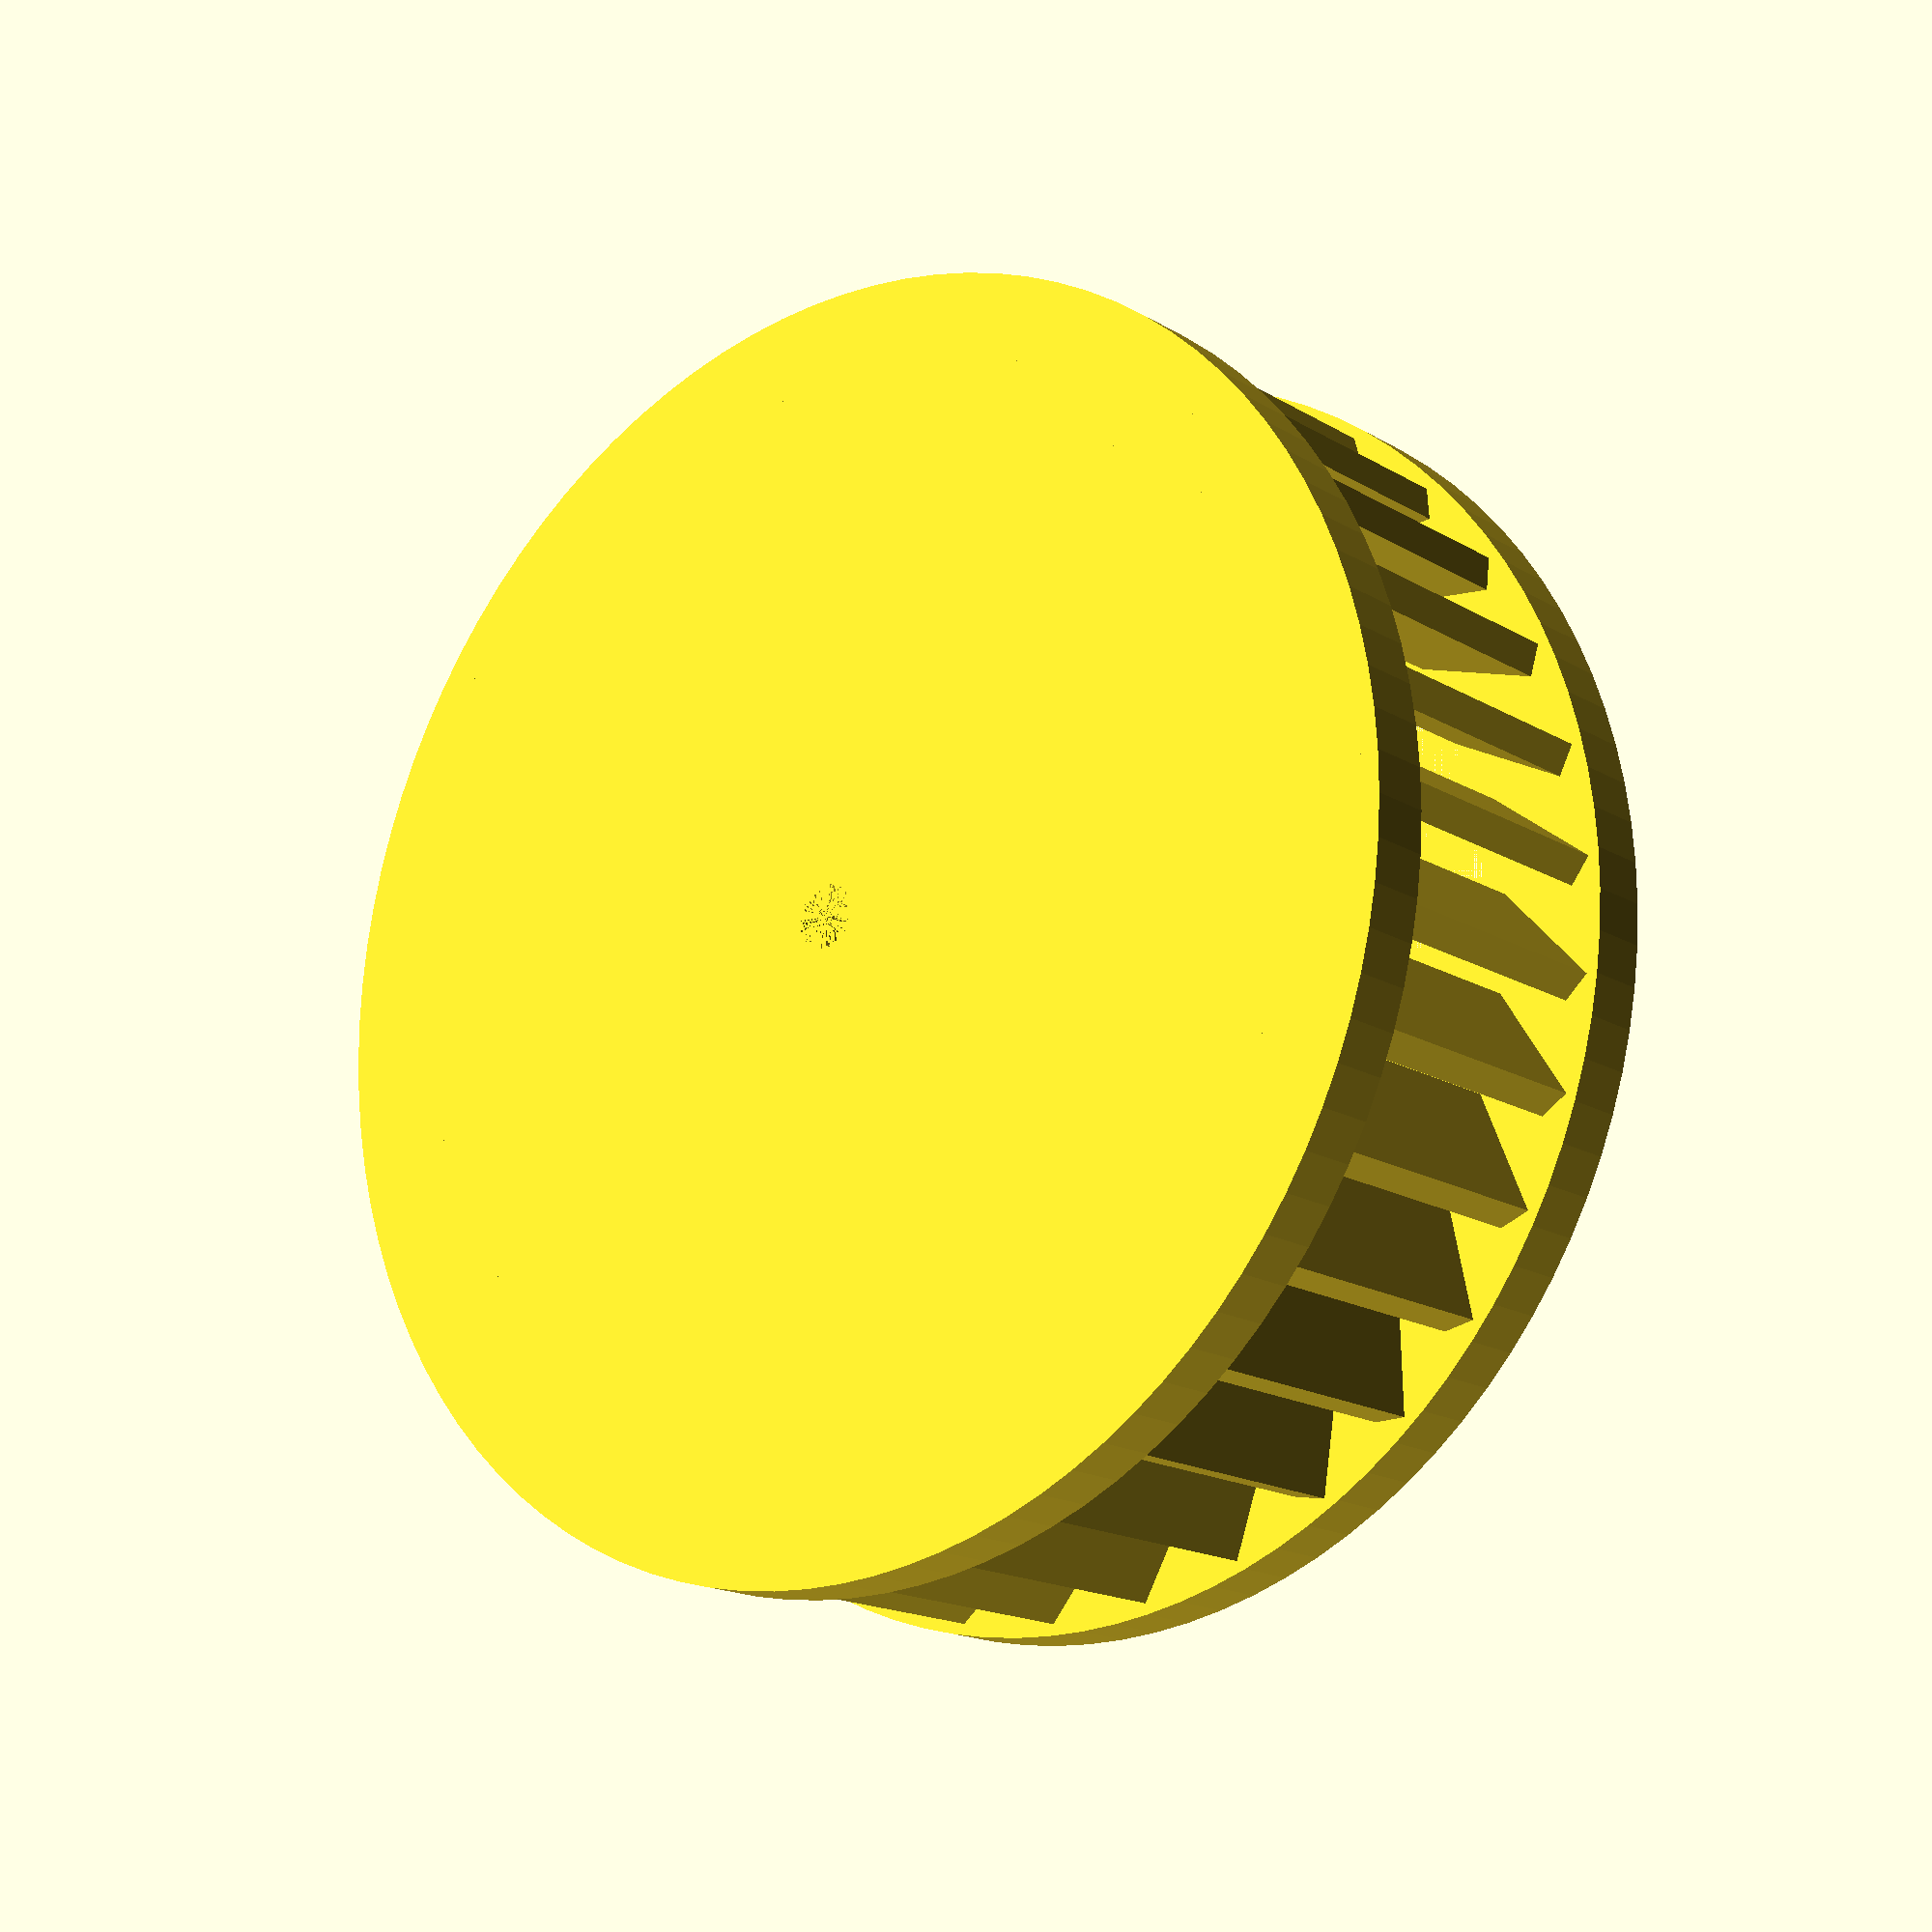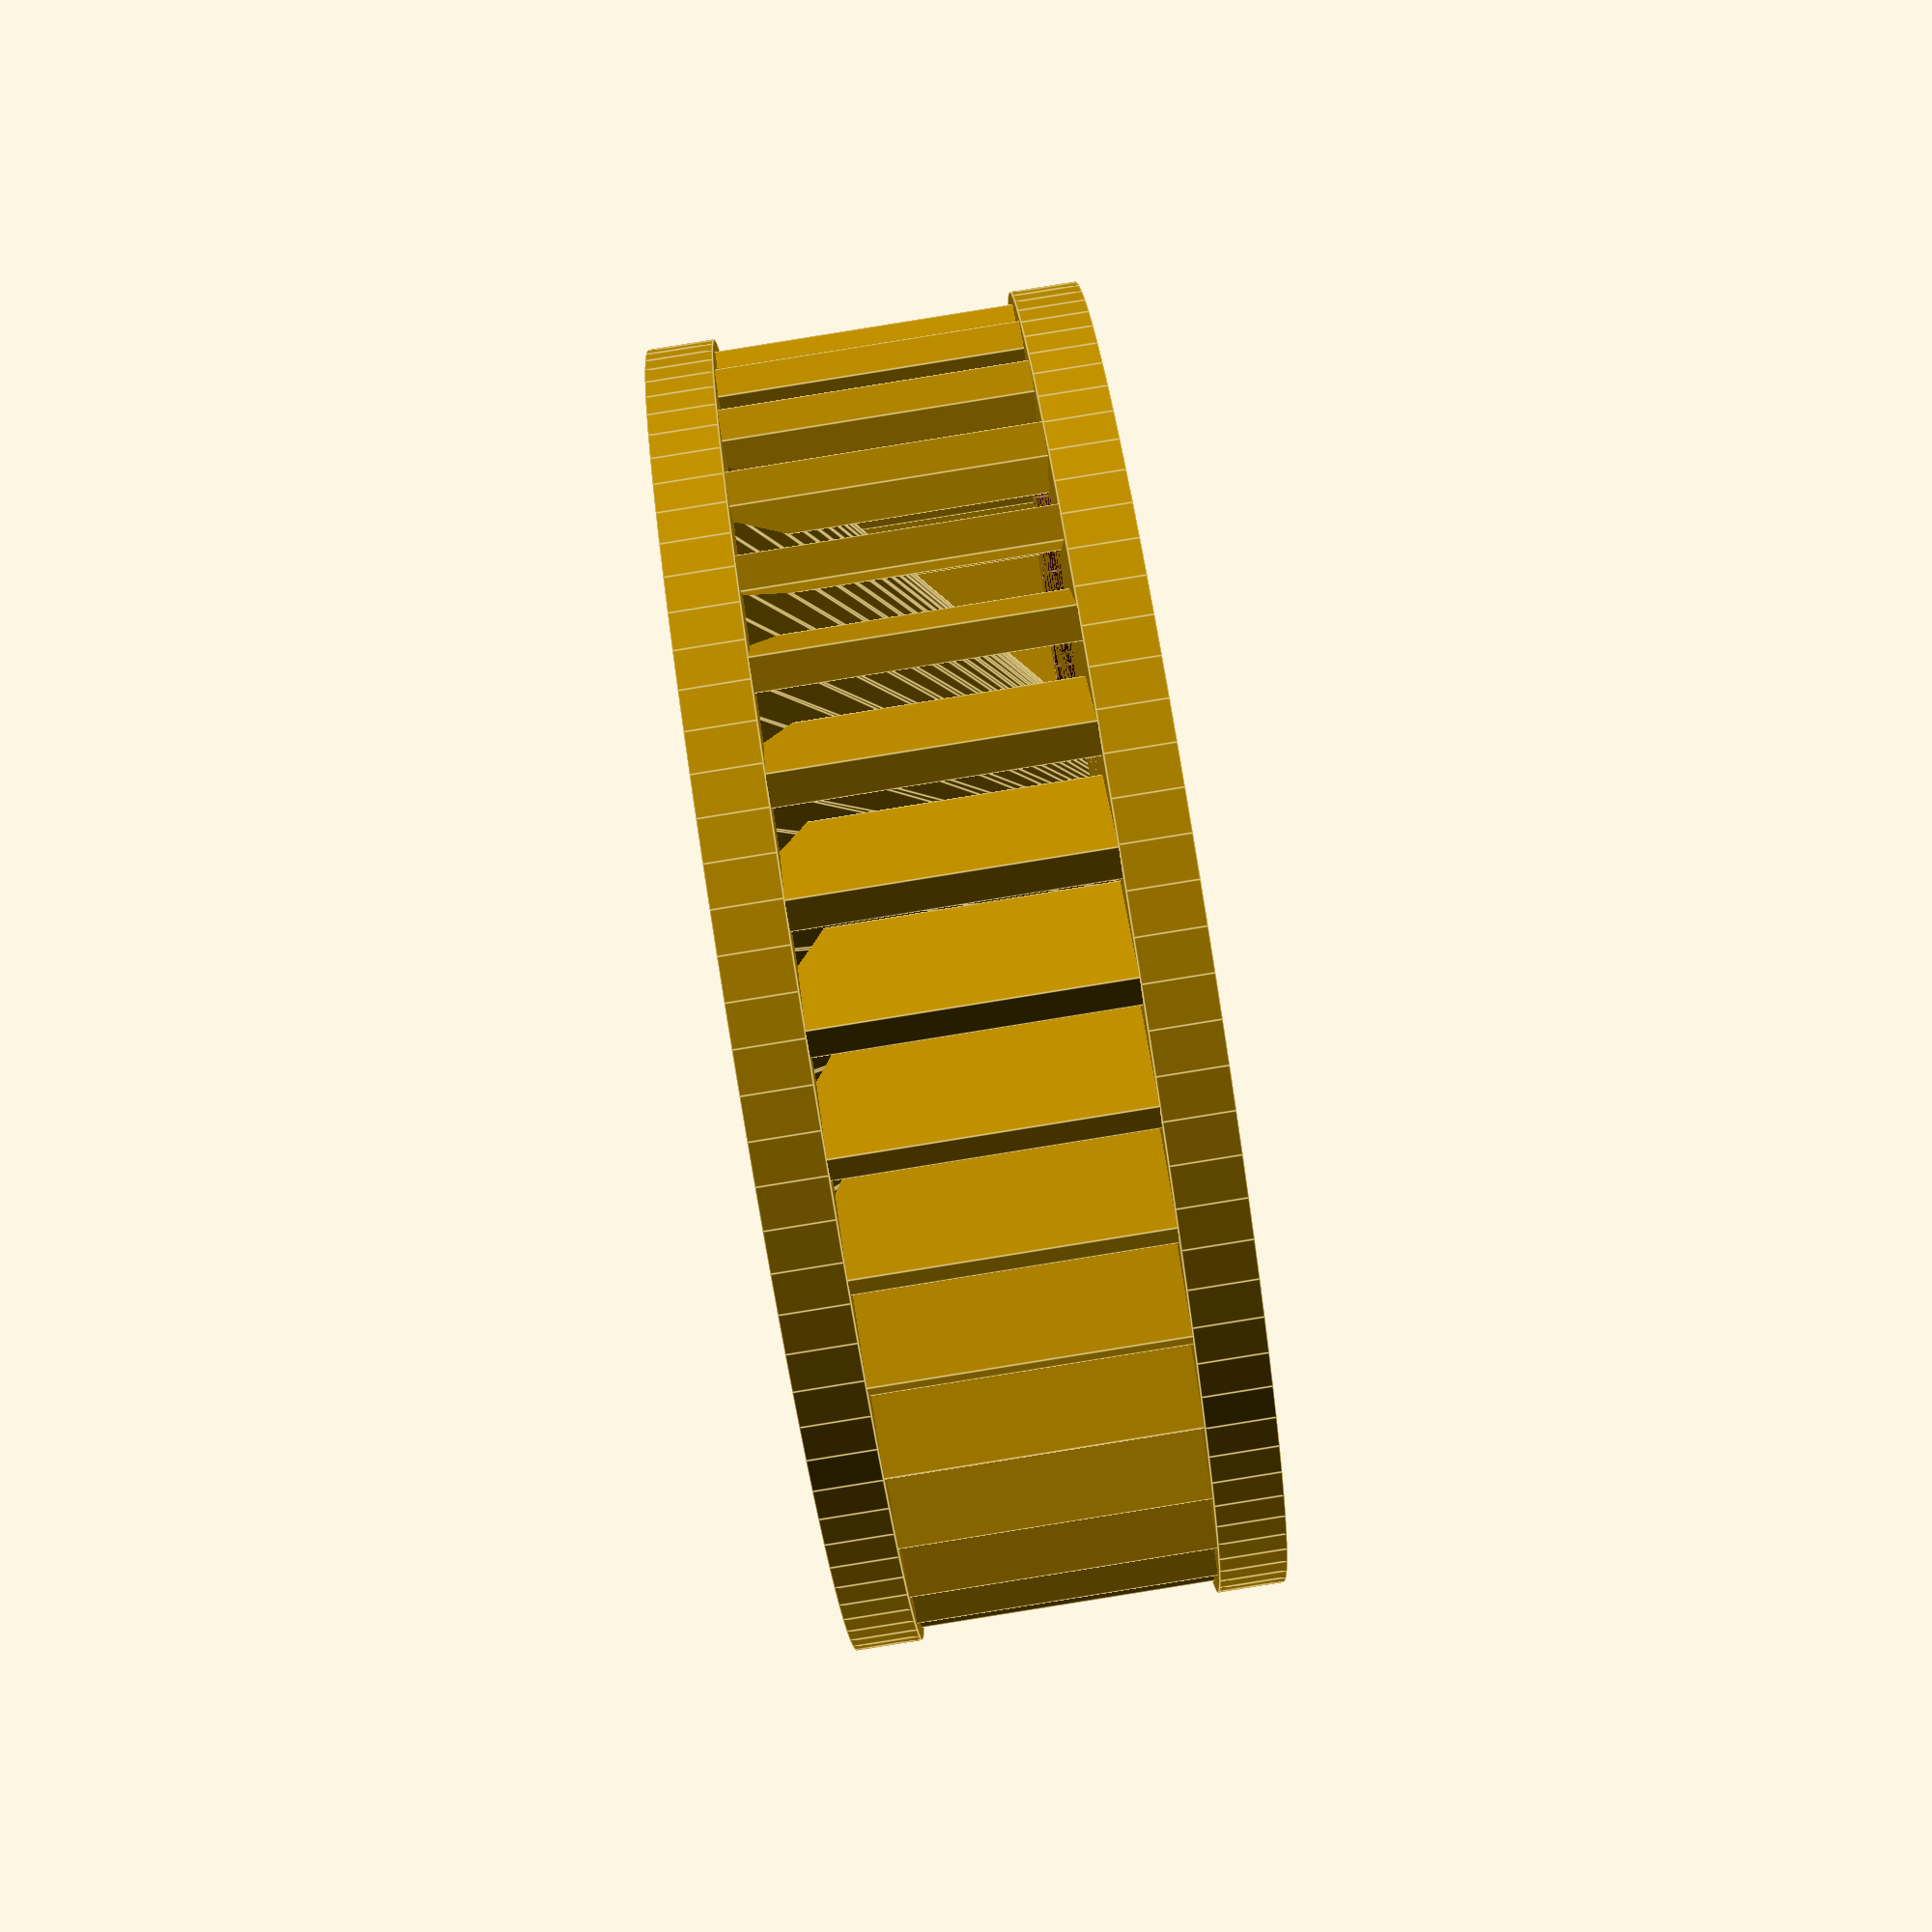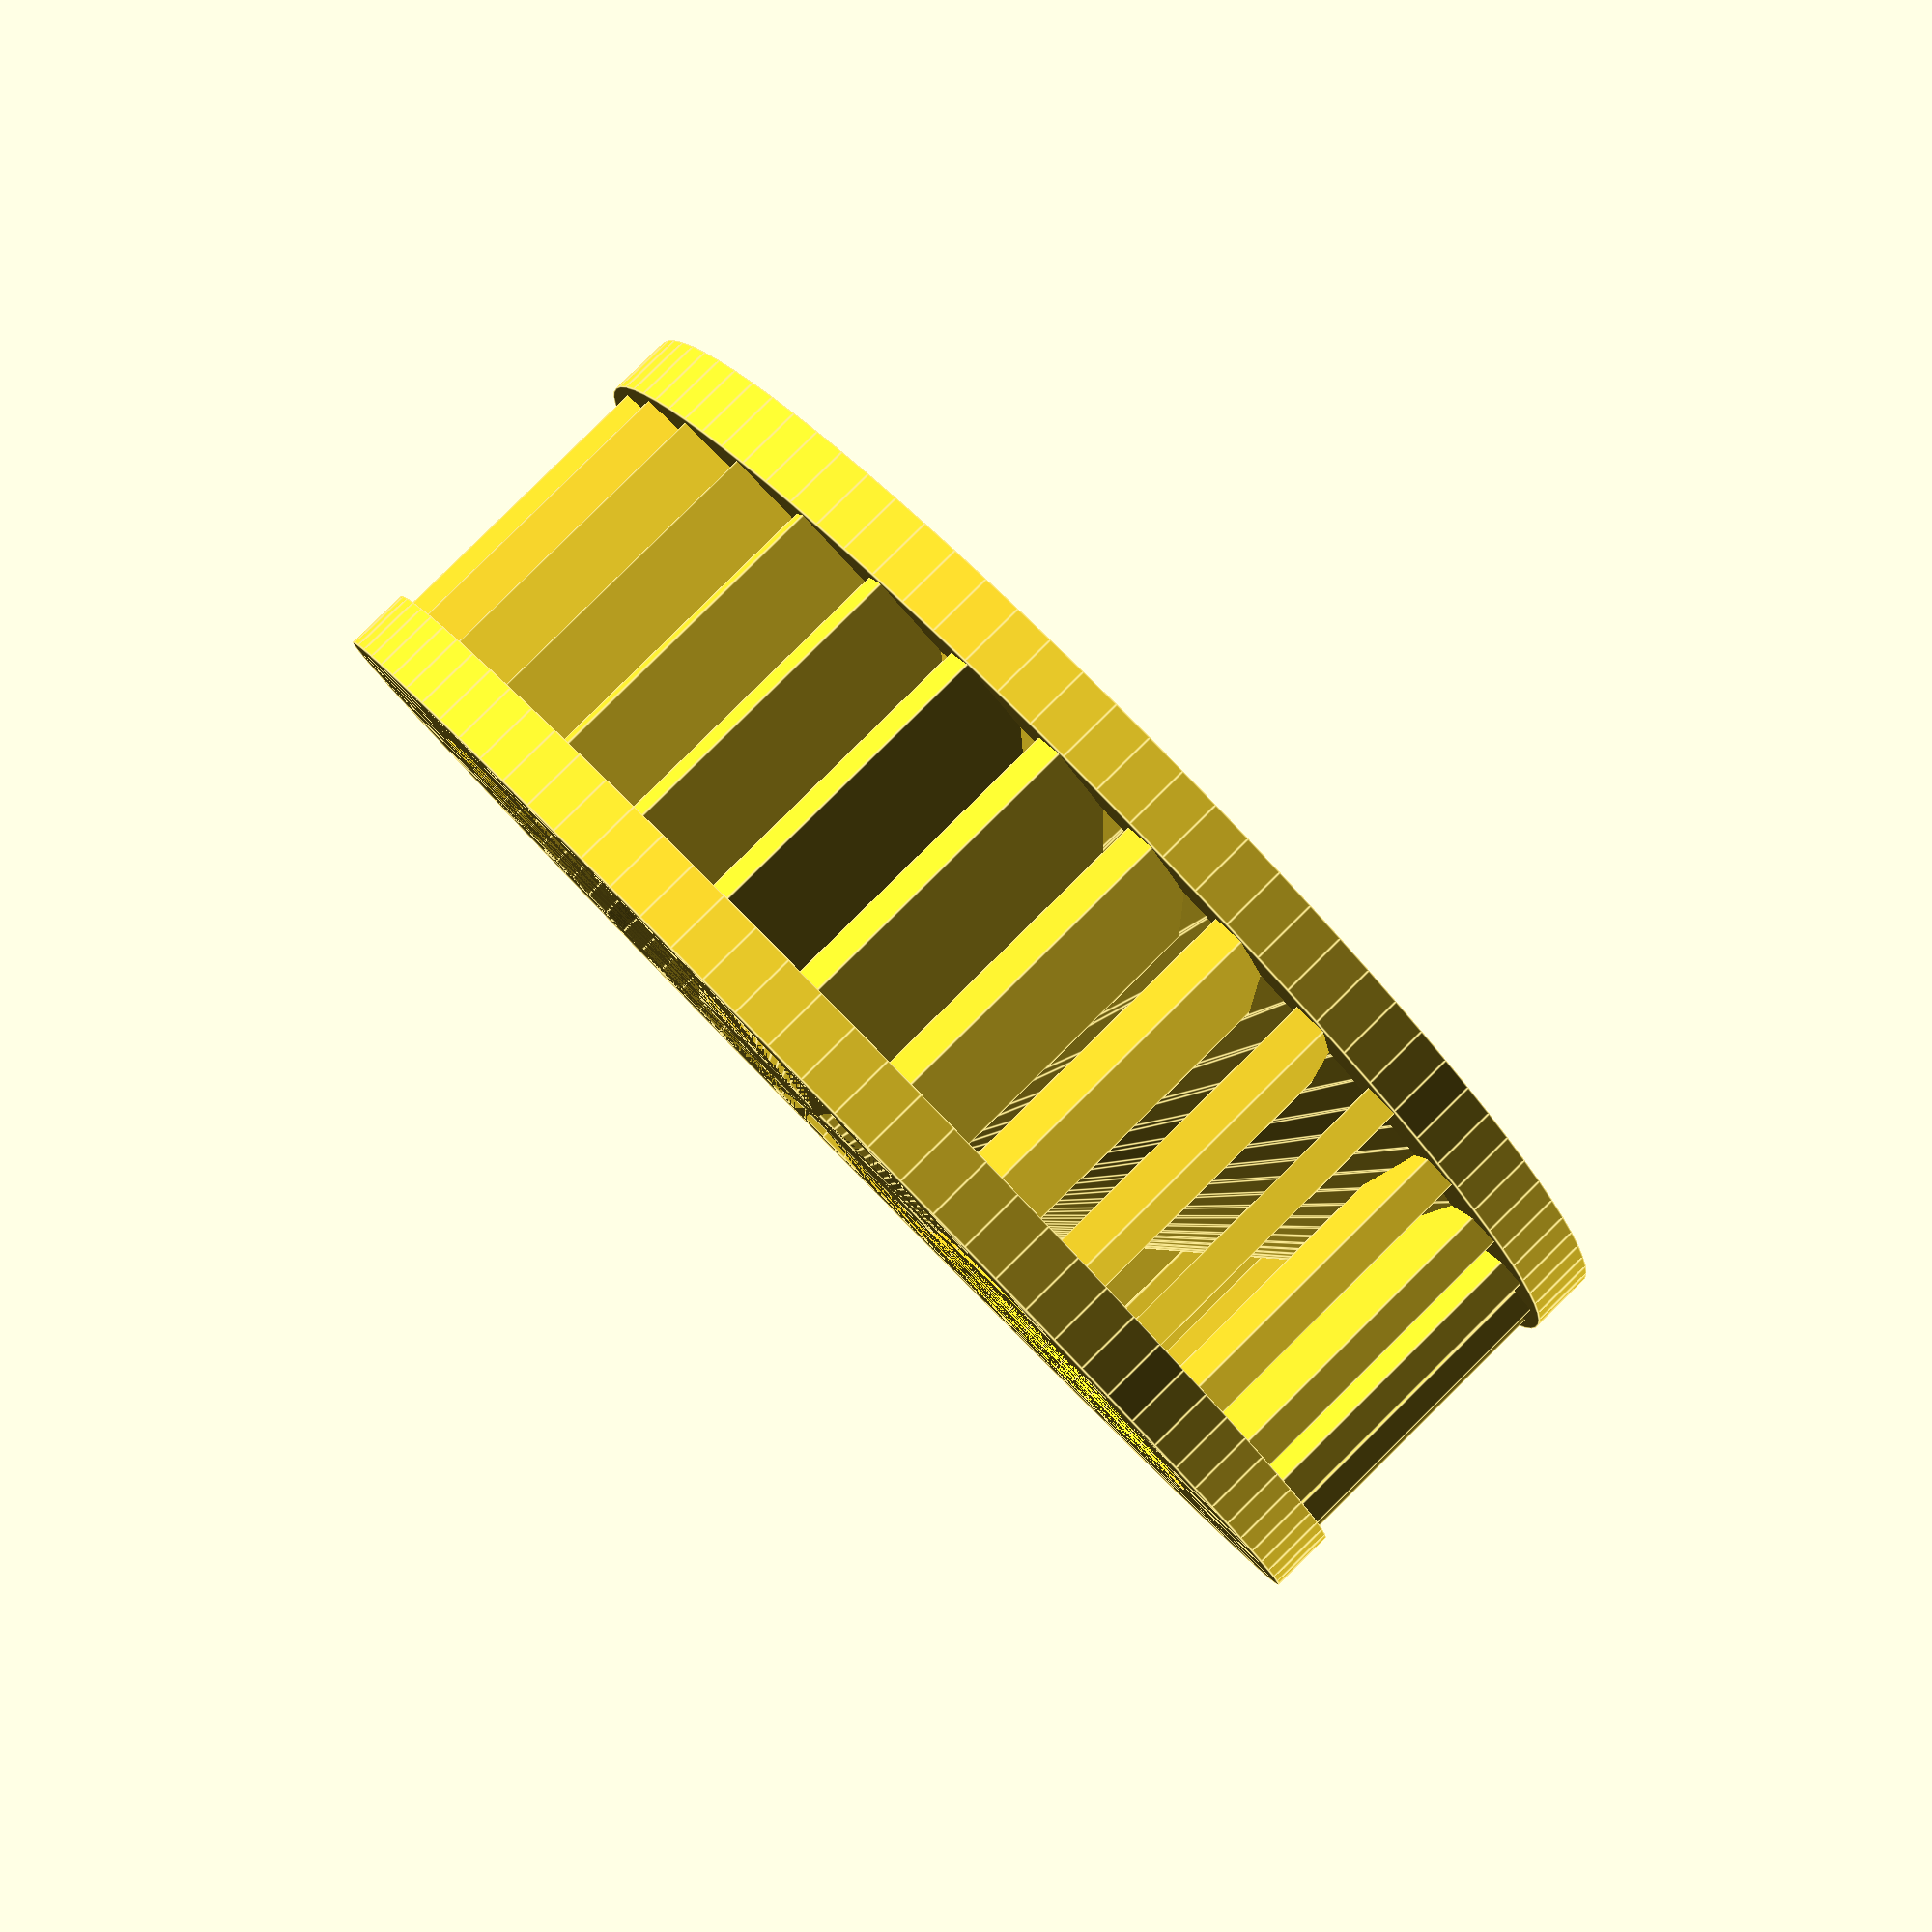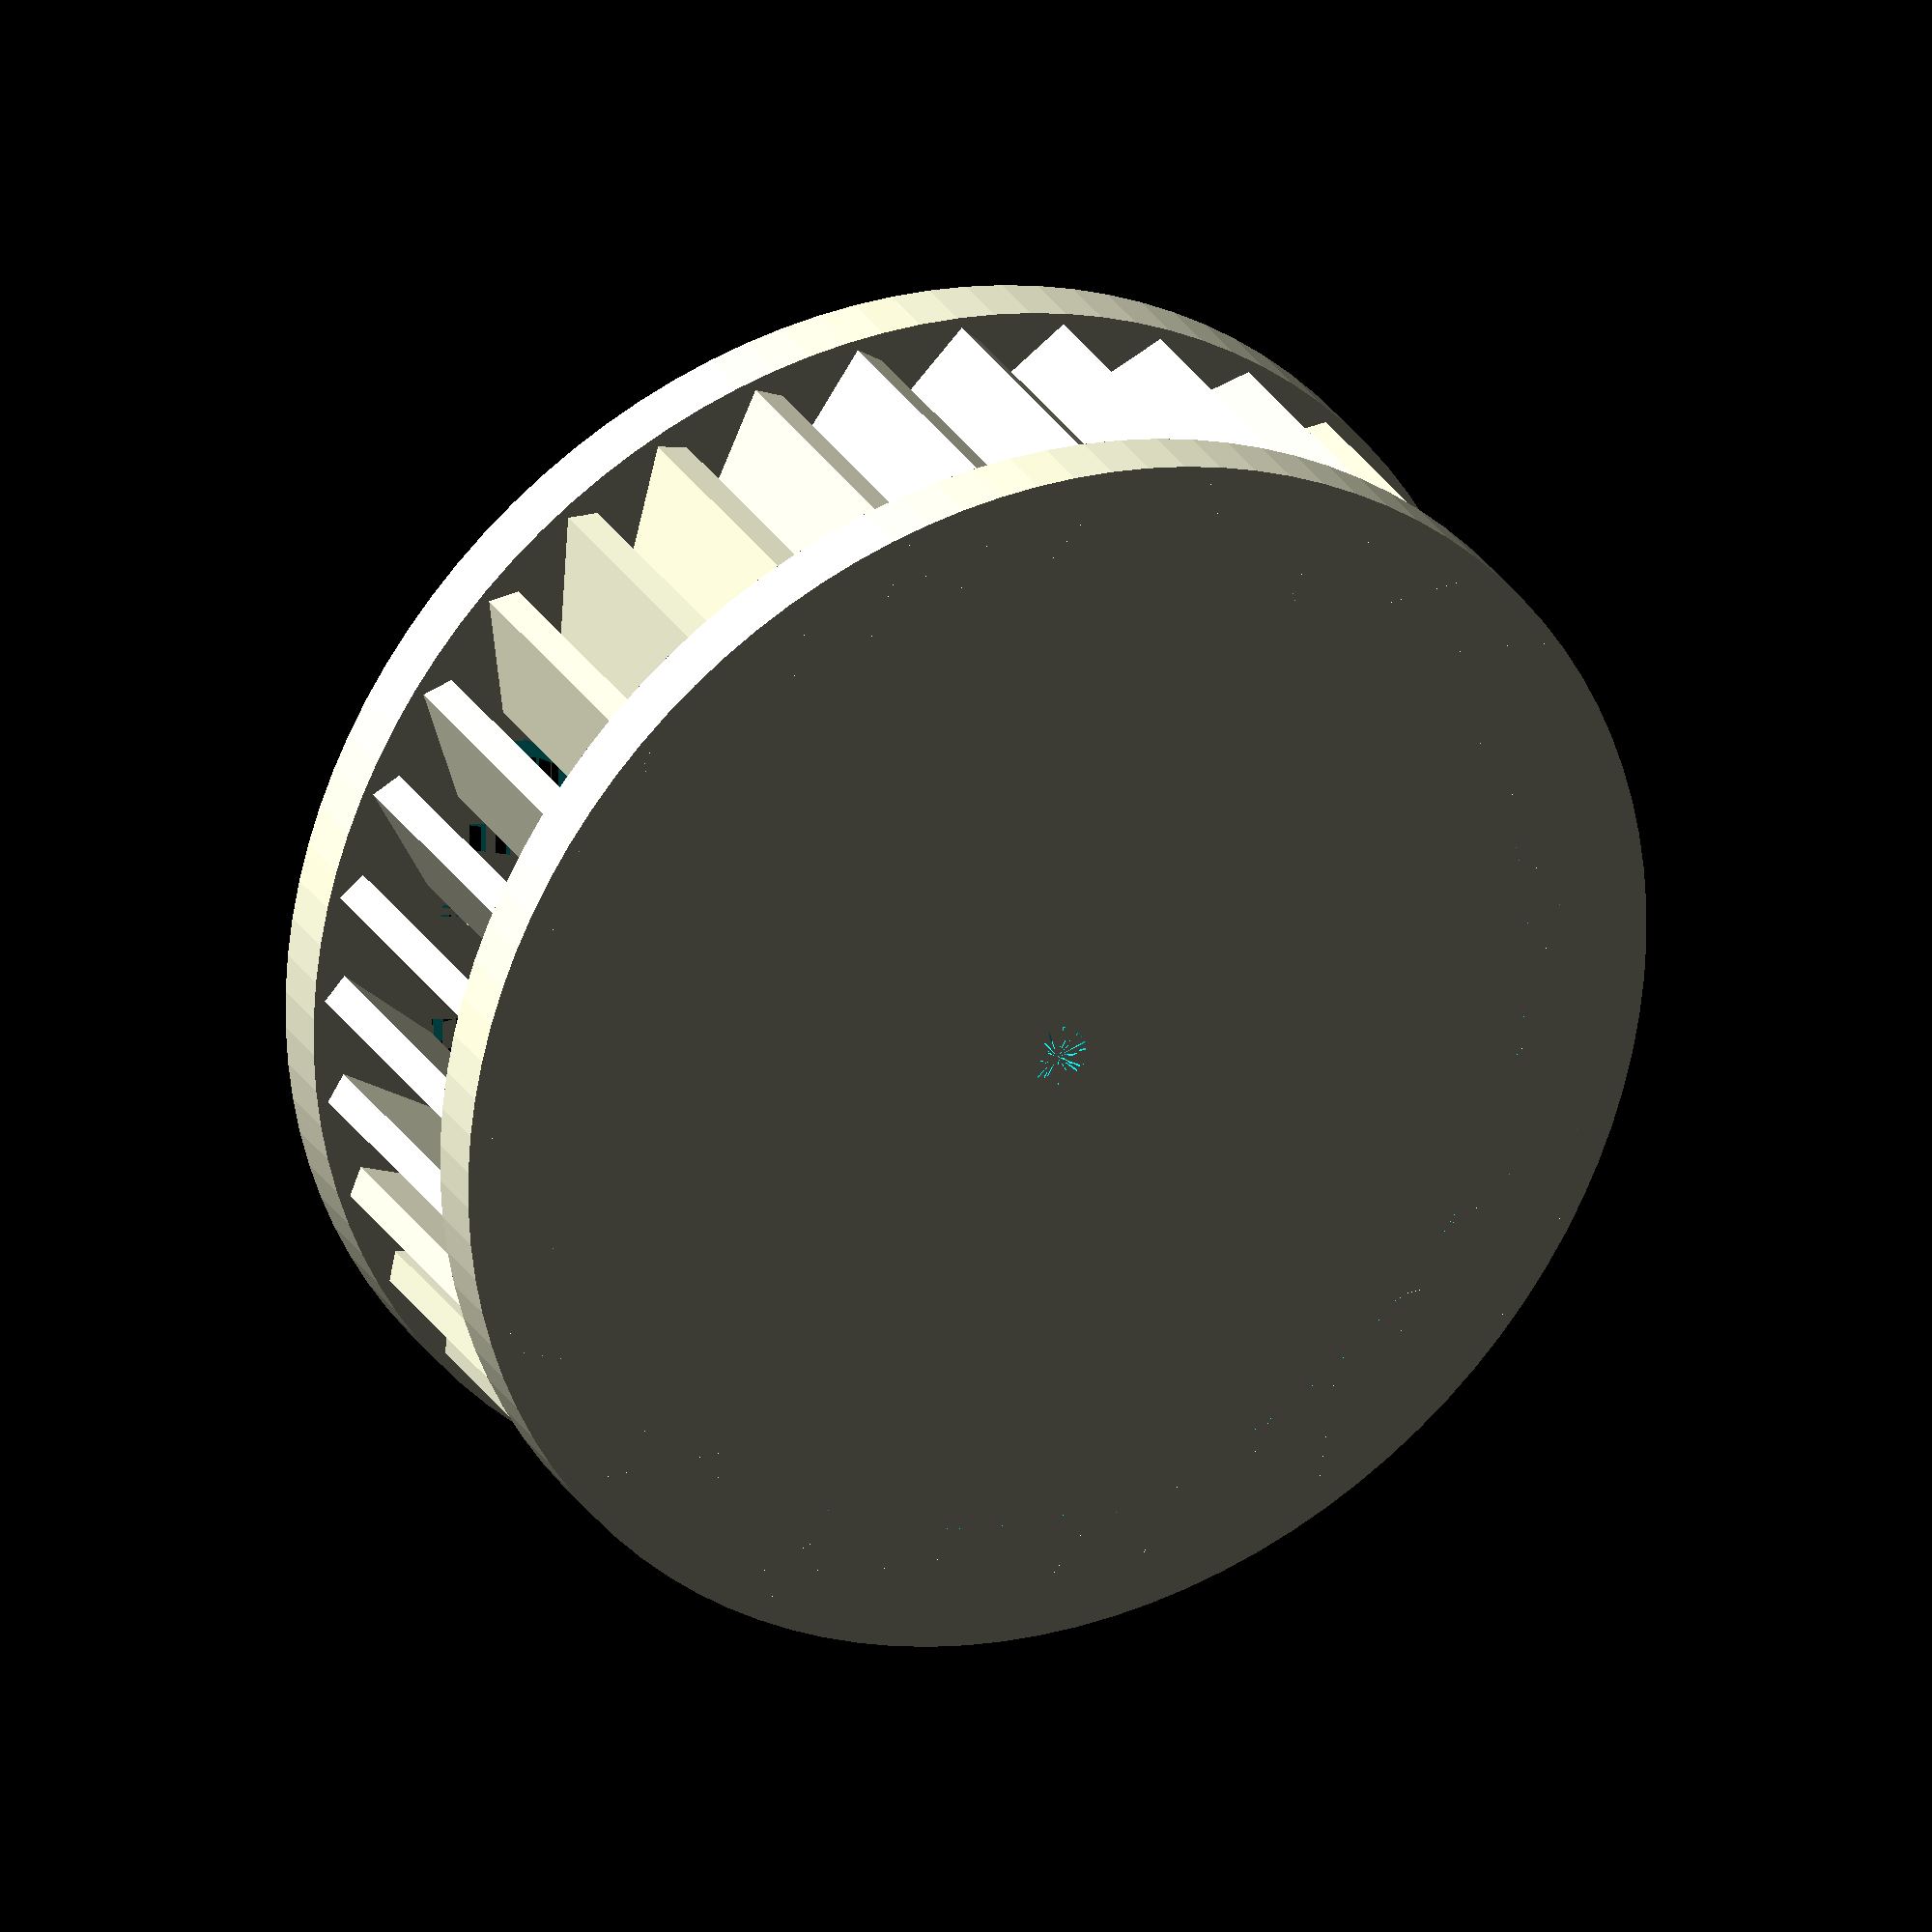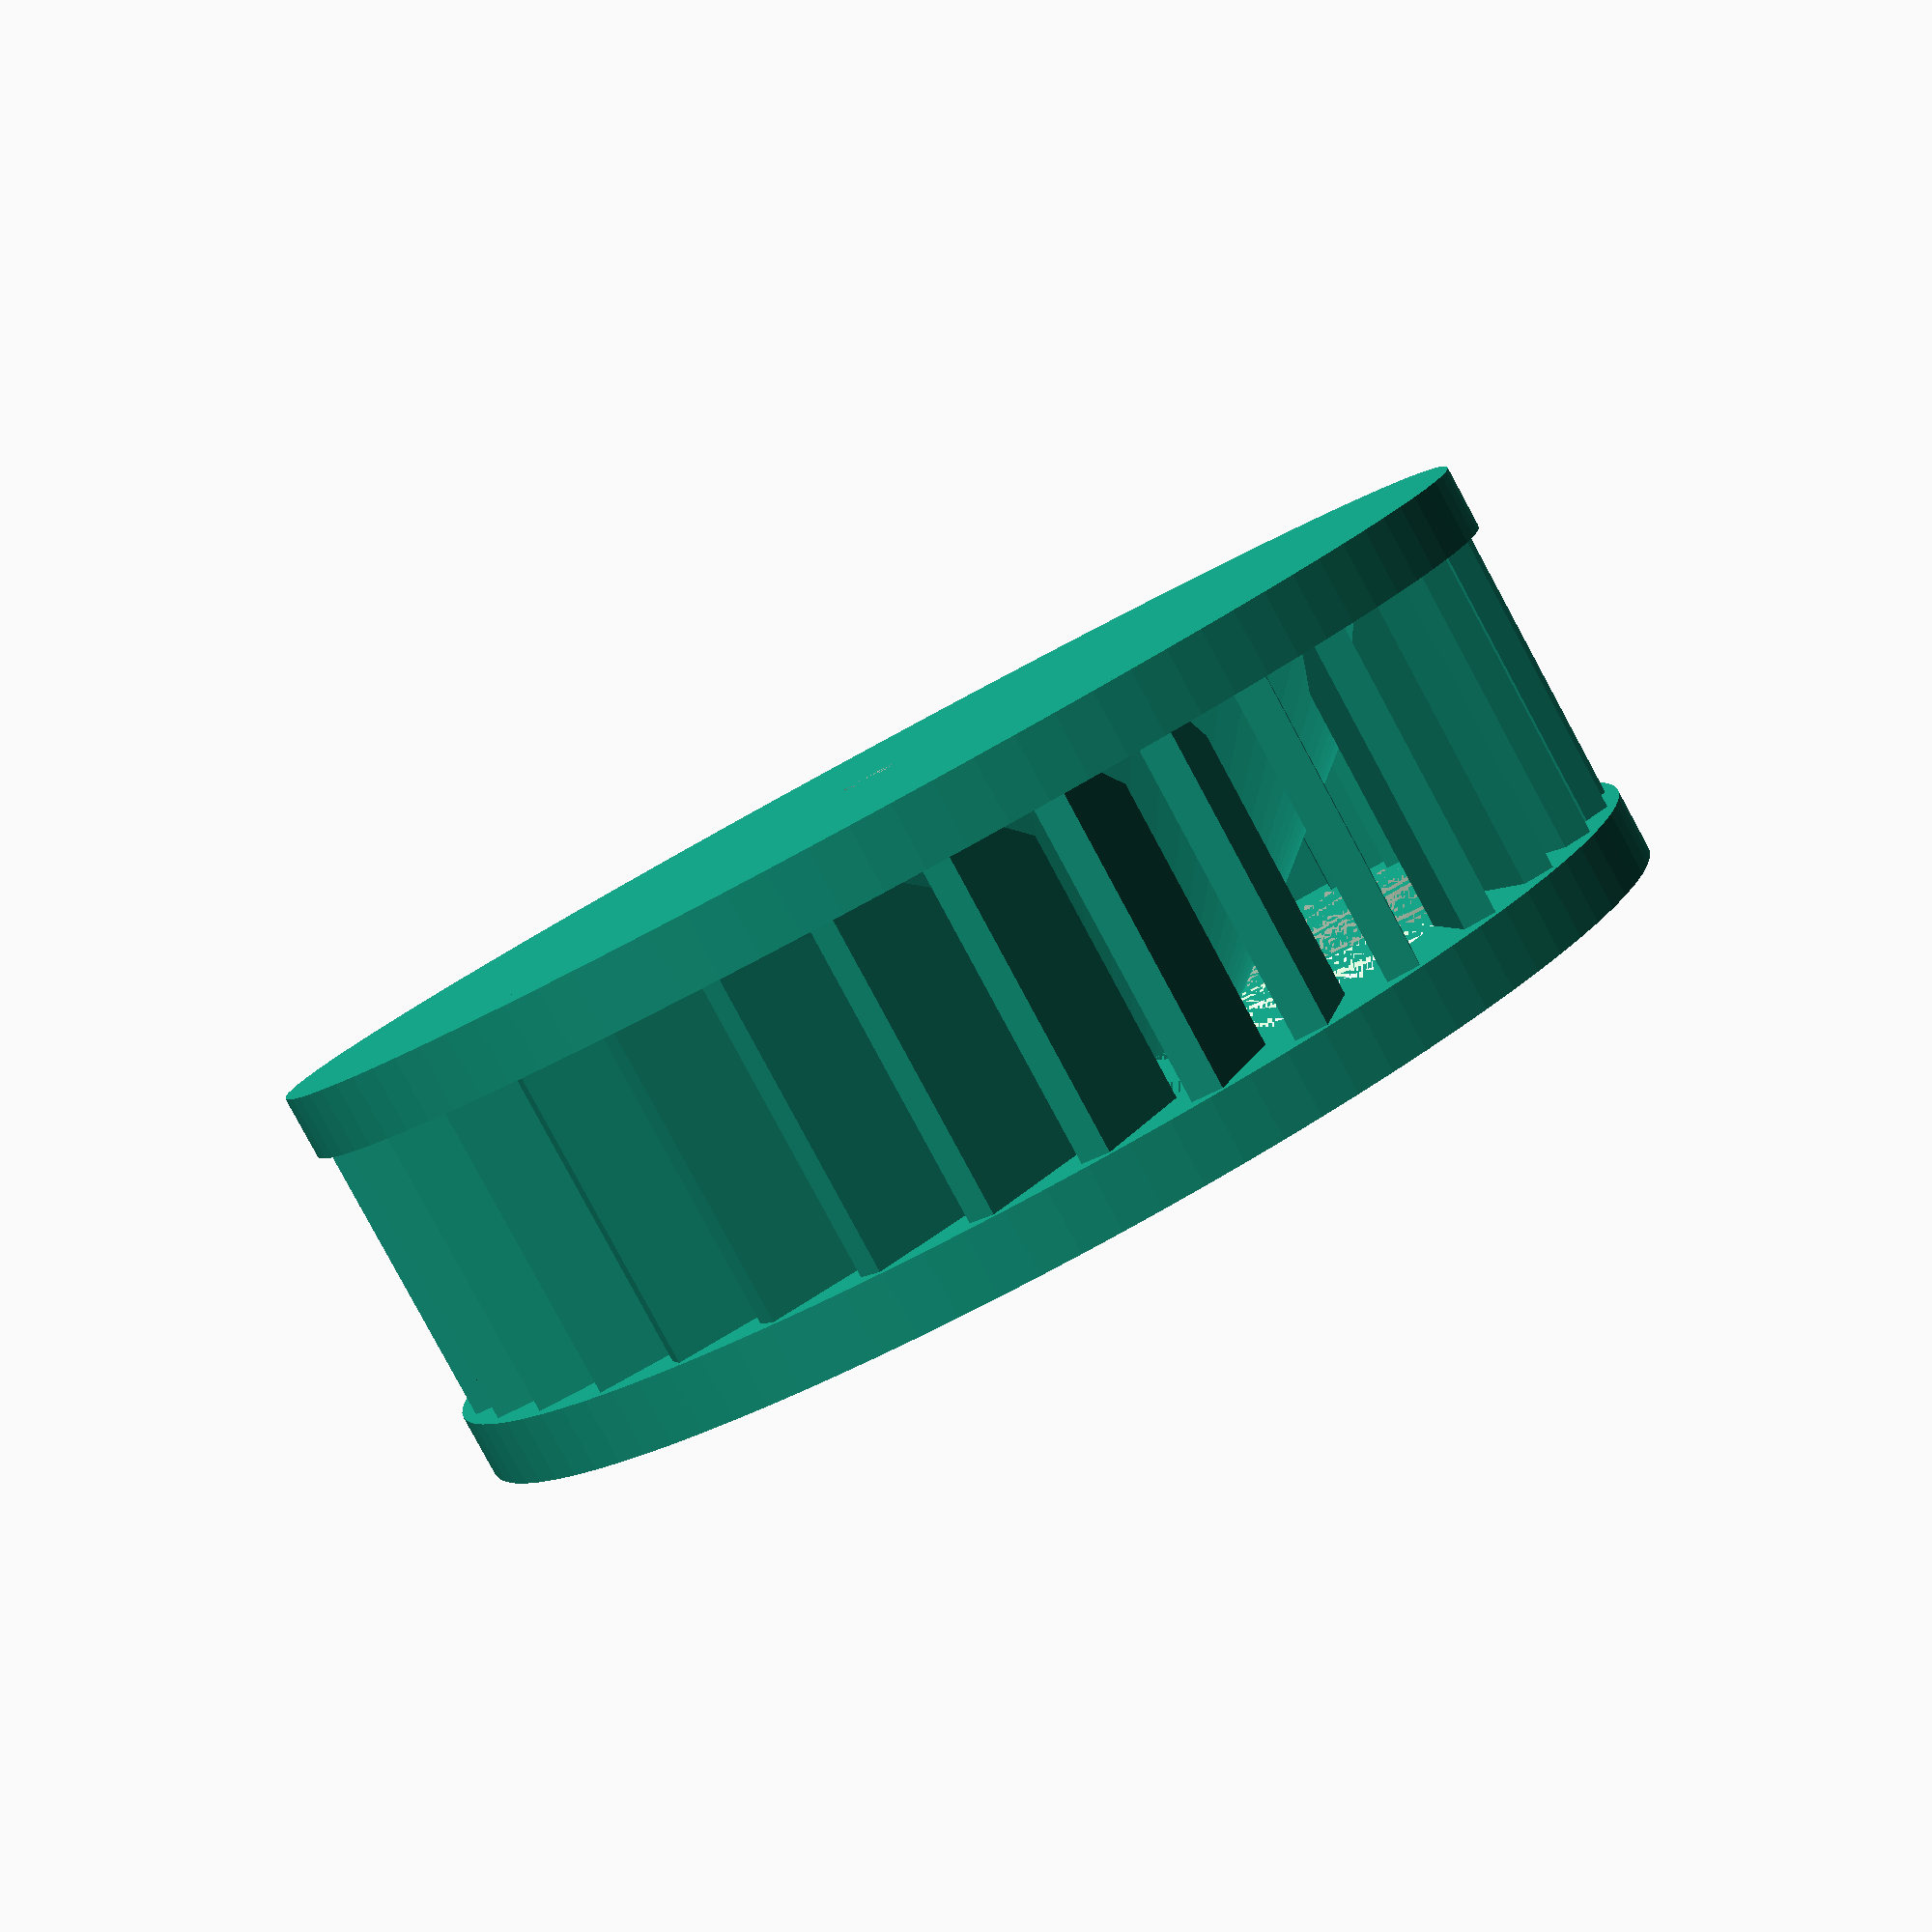
<openscad>
// USER-DEFINED VARIABLES (IN MILLIMETERS)
FAN_WIDTH = 40;
FAN_HEIGHT = 13;
RING_HEIGHT = 2;
RING_WIDTH = 4;
BLADE_COUNT = 35;
BLADE_WIDTH = 1;
BLADE_ANGLE = -45;	// Degrees
SHAFT_DIAMETER = 2;

// CALCULATED VALUES (DO NOT CHANGE)
bottomRadius = FAN_WIDTH / 2;
topRadius = bottomRadius * 0.25;
ringCenterRadius = bottomRadius - RING_WIDTH;
shaftRadius = SHAFT_DIAMETER / 2;

// CONE
difference()
{
	cylinder(r1 = bottomRadius, r2 = topRadius, h = FAN_HEIGHT, $fn = 100);
	cylinder(r1 = shaftRadius, r2 = shaftRadius, h = FAN_HEIGHT, $fn = 100);
}

// TOP RING
translate([0, 0, FAN_HEIGHT - RING_HEIGHT])
difference()
{
	cylinder(r1 = bottomRadius, r2 = bottomRadius, h = RING_HEIGHT, $fn = 100);
	cylinder(r1 = ringCenterRadius, r2 = ringCenterRadius, h = RING_HEIGHT, $fn = 100);
}

// BOTTOM RING
difference()
{
	cylinder(r1 = bottomRadius, r2 = bottomRadius, h = RING_HEIGHT, $fn = 100);
	cylinder(r1 = ringCenterRadius, r2 = ringCenterRadius, h = RING_HEIGHT, $fn = 100);
}

// BLADES
rotate( 90, [0, 1, 0] )
for ( i = [0 : BLADE_COUNT - 1] )
{
    rotate(i * 360 / BLADE_COUNT, [1, 0, 0])
    translate([-FAN_HEIGHT, bottomRadius - RING_WIDTH, 0])
	 rotate(BLADE_ANGLE, [1, 0, 0])
    cube([FAN_HEIGHT, RING_WIDTH, BLADE_WIDTH], center = false);
}
</openscad>
<views>
elev=16.9 azim=175.0 roll=219.8 proj=p view=solid
elev=90.2 azim=100.7 roll=279.1 proj=p view=edges
elev=95.2 azim=152.3 roll=134.6 proj=p view=edges
elev=151.7 azim=77.5 roll=25.5 proj=o view=solid
elev=264.3 azim=176.4 roll=331.6 proj=p view=wireframe
</views>
